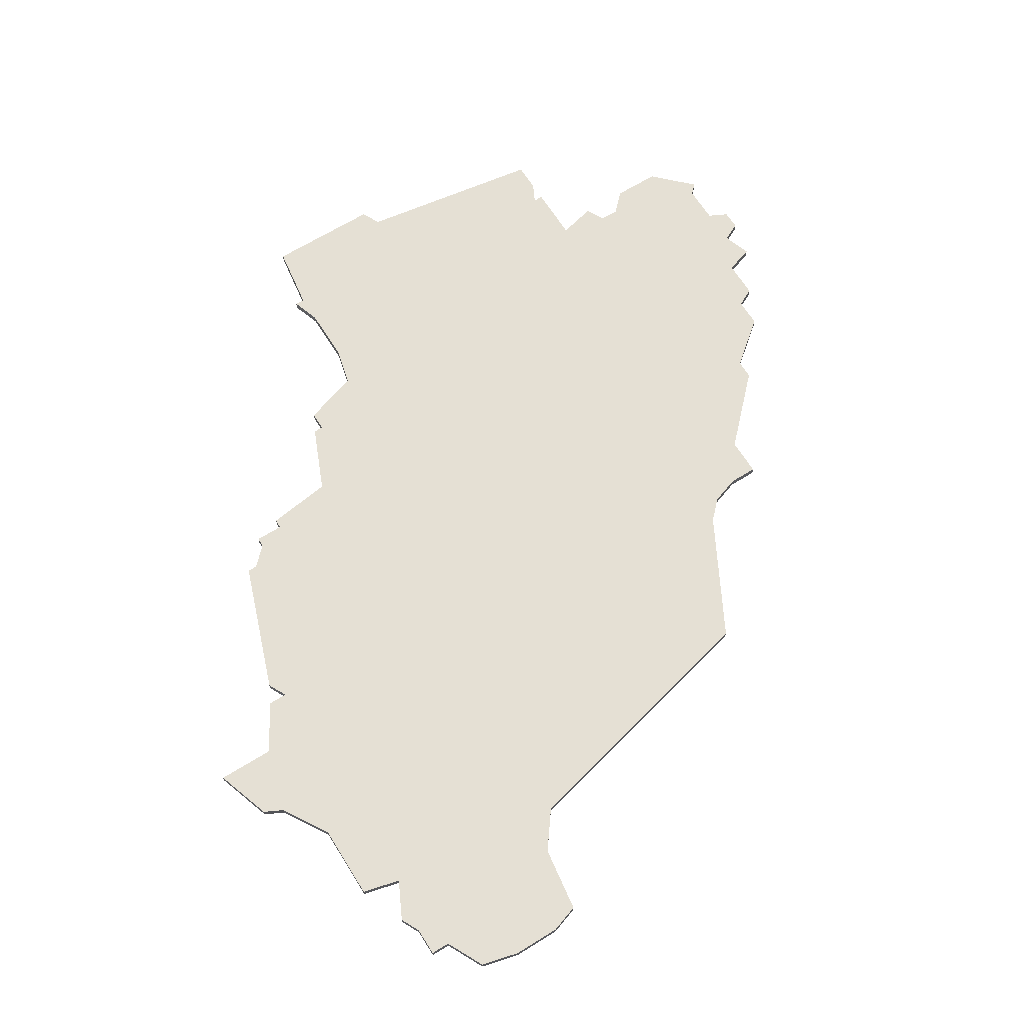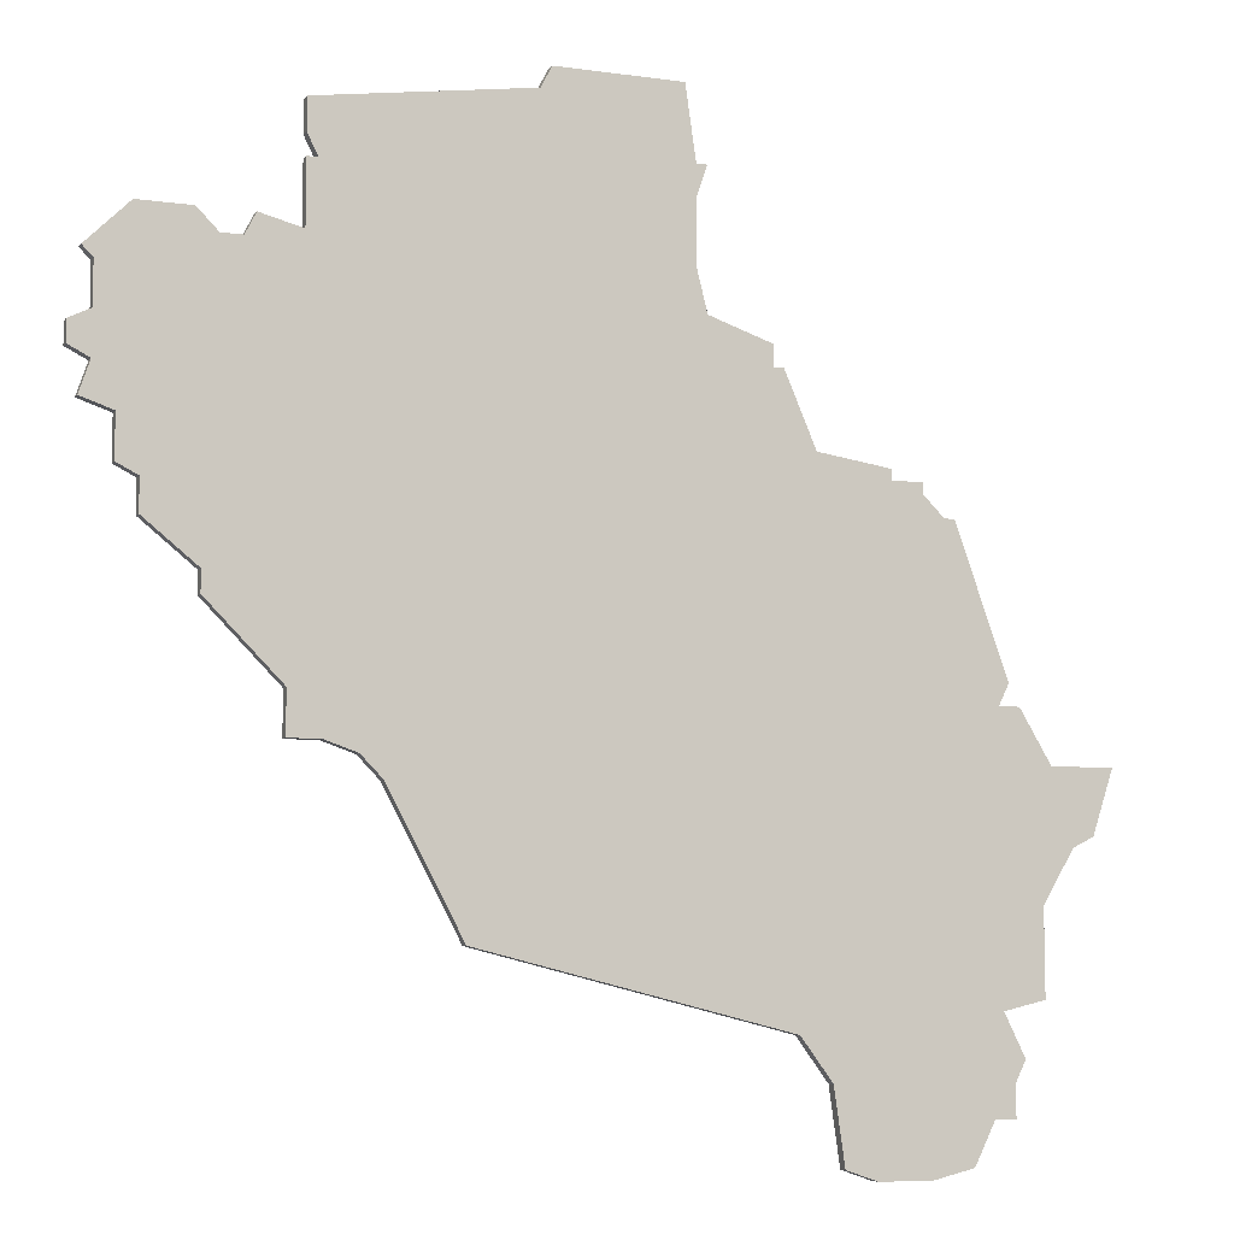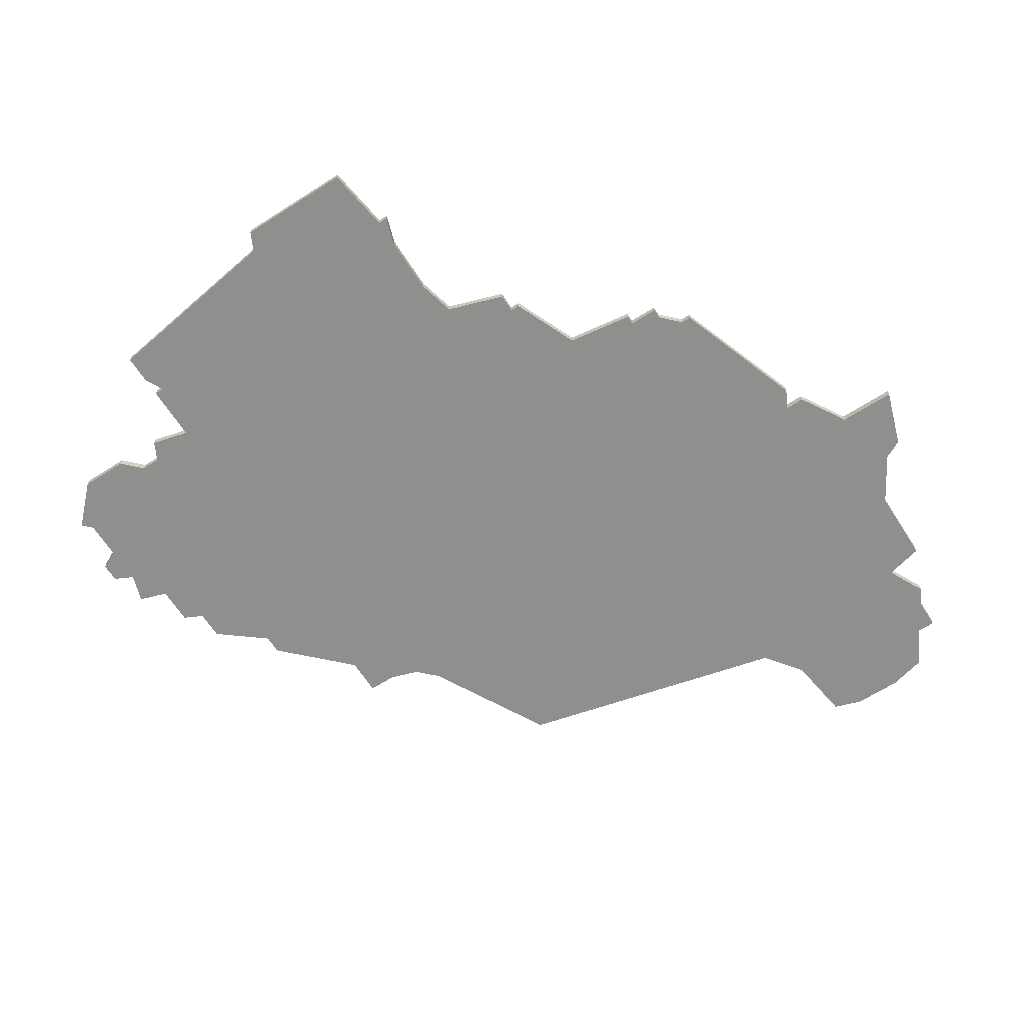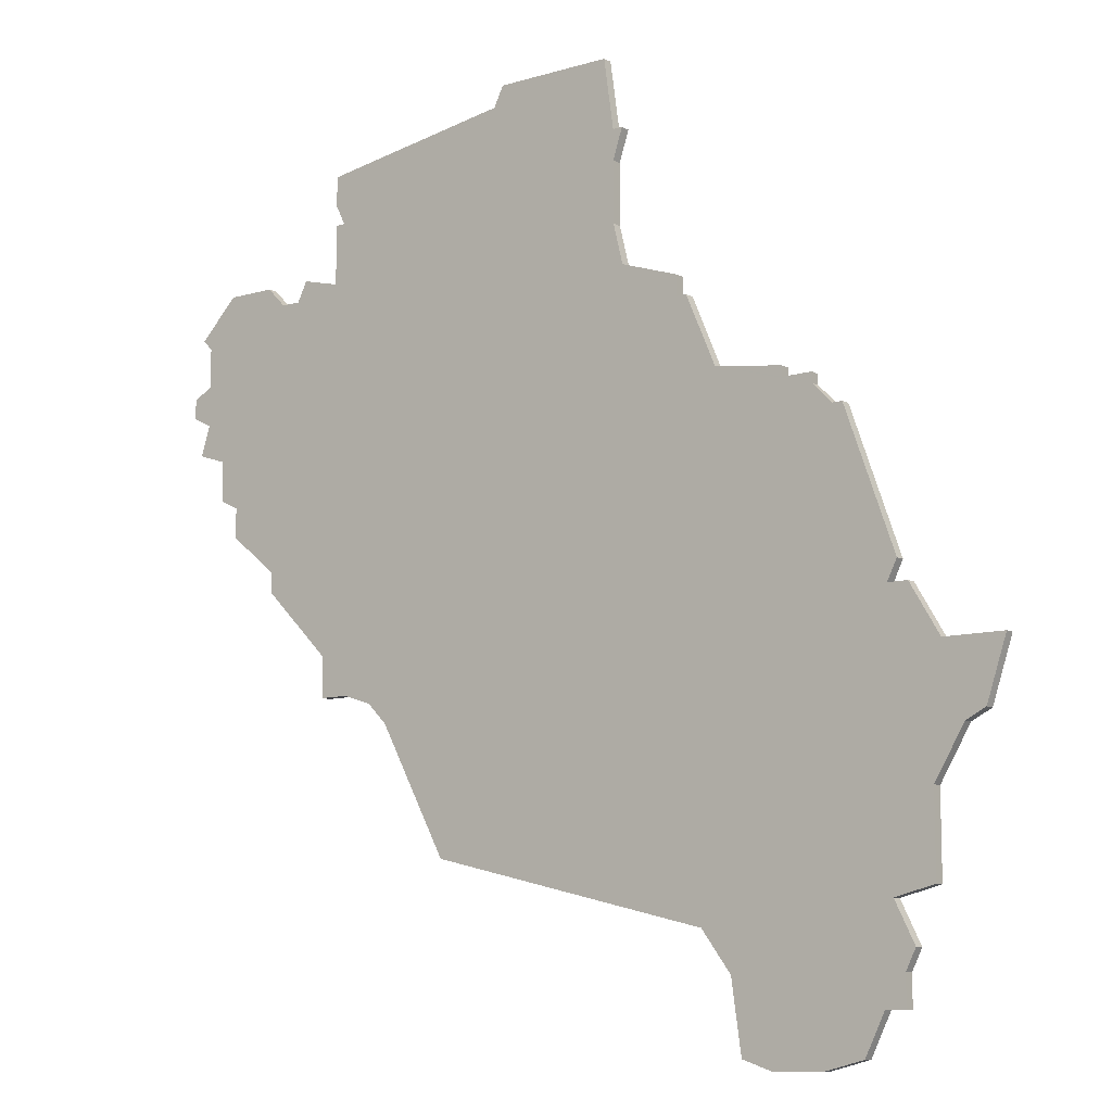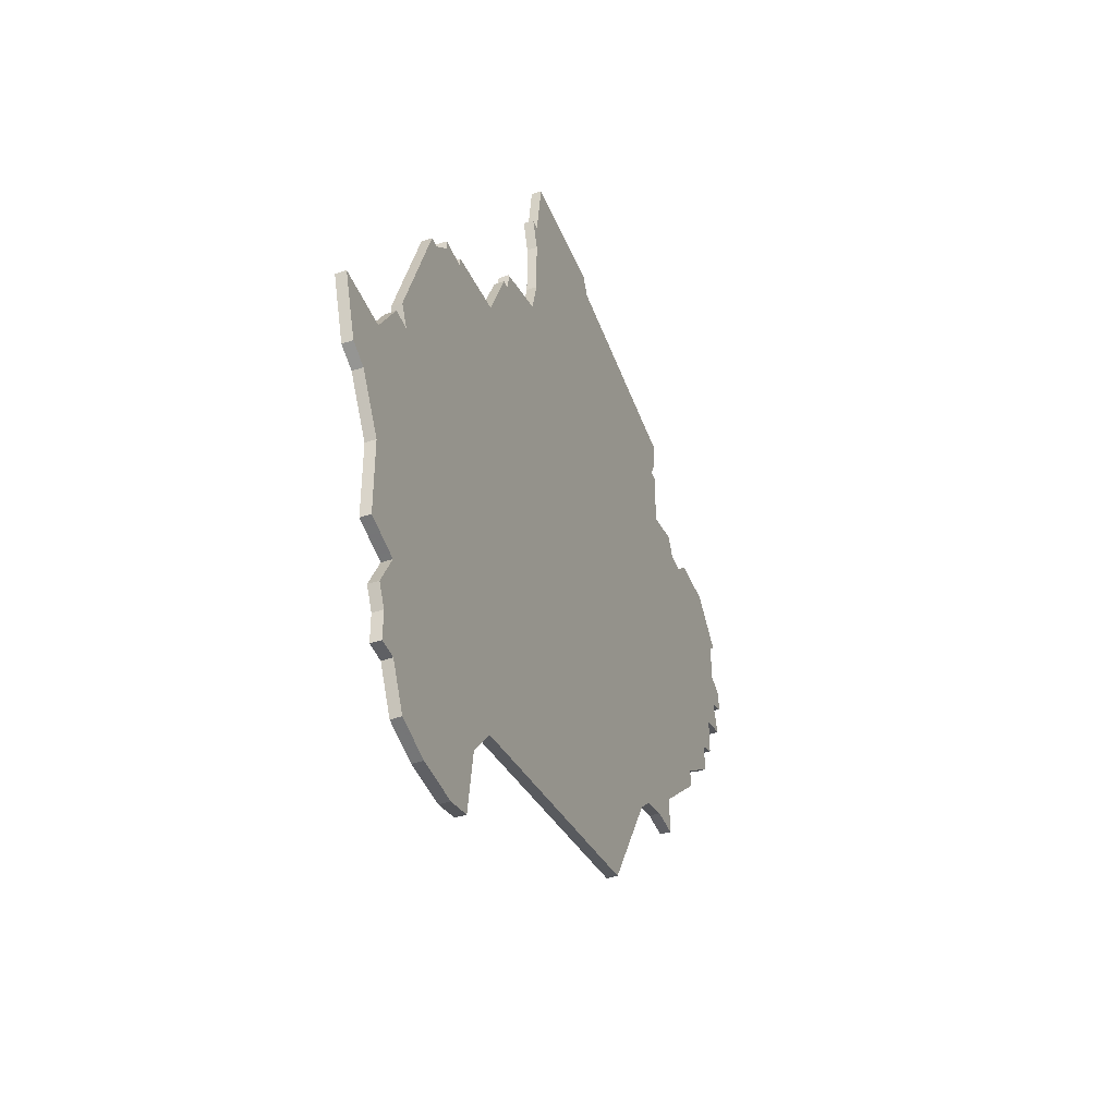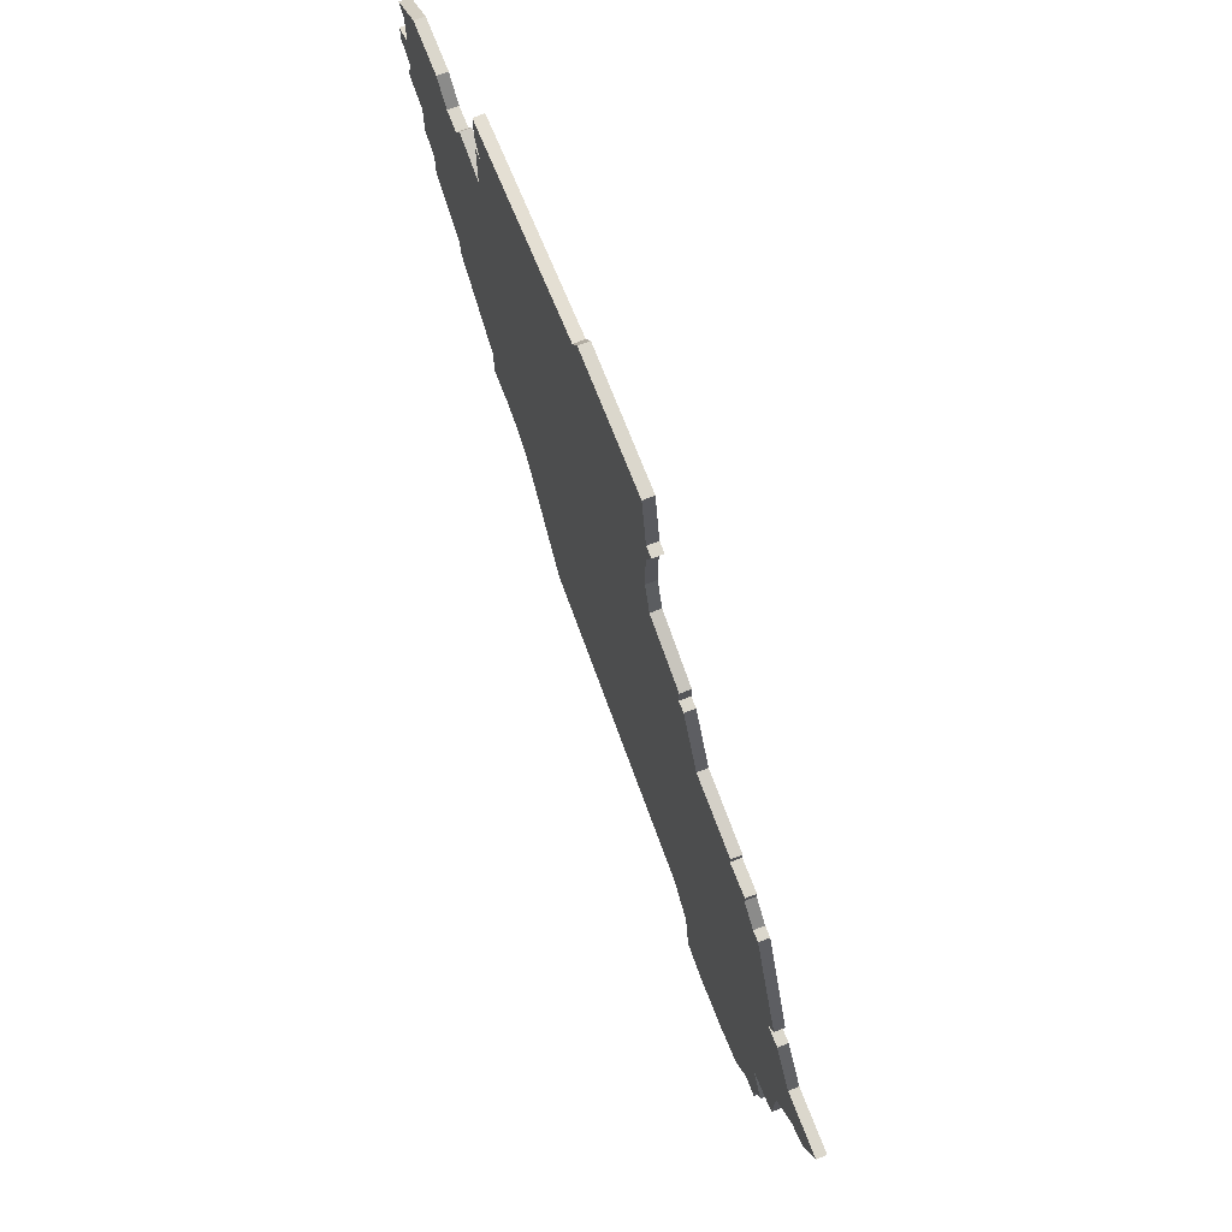
<metadata>
{"format":"obj","ext":"obj","renderer":"f3d","projection":"perspective","resolution":1024,"background":"white","views":[{"elev":65.8,"azim":-32.0,"up":"+Z"},{"elev":-7.9,"azim":158.6,"up":"+Y"},{"elev":-65.1,"azim":-147.3,"up":"+Z"},{"elev":-9.9,"azim":-142.5,"up":"+Y"},{"elev":-44.2,"azim":-68.7,"up":"+Y"},{"elev":73.2,"azim":-111.4,"up":"+Y"}]}
</metadata>
<code>
v 4827 -448 0
v 4826 -455 0
v 4825 -455 0
v 4826 -458 0
v 4826 -464 0
v 4825 -468 0
v 4819 -470 0
v 4819 -472 0
v 4818 -472 0
v 4815 -479 0
v 4808 -480 0
v 4808 -481 0
v 4805 -481 0
v 4805 -482 0
v 4803 -484 0
v 4802 -484 0
v 4797 -498 0
v 4798 -500 0
v 4796 -500 0
v 4793 -505 0
v 4787 -505 0
v 4789 -511 0
v 4791 -512 0
v 4794 -517 0
v 4794 -525 0
v 4798 -526 0
v 4796 -530 0
v 4797 -532 0
v 4797 -535 0
v 4799 -535 0
v 4801 -539 0
v 4805 -540 0
v 4810 -540 0
v 4813 -539 0
v 4814 -532 0
v 4817 -528 0
v 4846 -521 0
v 4853 -508 0
v 4855 -506 0
v 4858 -505 0
v 4861 -505 0
v 4861 -501 0
v 4868 -494 0
v 4868 -492 0
v 4873 -488 0
v 4873 -485 0
v 4875 -484 0
v 4875 -480 0
v 4878 -479 0
v 4877 -476 0
v 4879 -475 0
v 4879 -473 0
v 4877 -472 0
v 4877 -468 0
v 4878 -467 0
v 4874 -463 0
v 4869 -463 0
v 4867 -465 0
v 4865 -465 0
v 4864 -463 0
v 4860 -464 0
v 4860 -458 0
v 4859 -458 0
v 4860 -456 0
v 4860 -453 0
v 4840 -450 0
v 4839 -448 0
v 4827 -448 1
v 4826 -455 1
v 4825 -455 1
v 4826 -458 1
v 4826 -464 1
v 4825 -468 1
v 4819 -470 1
v 4819 -472 1
v 4818 -472 1
v 4815 -479 1
v 4808 -480 1
v 4808 -481 1
v 4805 -481 1
v 4805 -482 1
v 4803 -484 1
v 4802 -484 1
v 4797 -498 1
v 4798 -500 1
v 4796 -500 1
v 4793 -505 1
v 4787 -505 1
v 4789 -511 1
v 4791 -512 1
v 4794 -517 1
v 4794 -525 1
v 4798 -526 1
v 4796 -530 1
v 4797 -532 1
v 4797 -535 1
v 4799 -535 1
v 4801 -539 1
v 4805 -540 1
v 4810 -540 1
v 4813 -539 1
v 4814 -532 1
v 4817 -528 1
v 4846 -521 1
v 4853 -508 1
v 4855 -506 1
v 4858 -505 1
v 4861 -505 1
v 4861 -501 1
v 4868 -494 1
v 4868 -492 1
v 4873 -488 1
v 4873 -485 1
v 4875 -484 1
v 4875 -480 1
v 4878 -479 1
v 4877 -476 1
v 4879 -475 1
v 4879 -473 1
v 4877 -472 1
v 4877 -468 1
v 4878 -467 1
v 4874 -463 1
v 4869 -463 1
v 4867 -465 1
v 4865 -465 1
v 4864 -463 1
v 4860 -464 1
v 4860 -458 1
v 4859 -458 1
v 4860 -456 1
v 4860 -453 1
v 4840 -450 1
v 4839 -448 1
f 2 1 67
f 4 3 2
f 8 7 6
f 10 9 8
f 12 11 10
f 14 13 12
f 17 16 15
f 20 19 18
f 22 21 20
f 26 25 24
f 28 27 26
f 30 29 28
f 32 31 30
f 34 33 32
f 38 37 36
f 42 41 40
f 44 43 42
f 46 45 44
f 48 47 46
f 50 49 48
f 52 51 50
f 56 55 54
f 58 57 56
f 61 60 59
f 63 62 61
f 65 64 63
f 2 67 66
f 10 8 6
f 14 12 10
f 17 15 14
f 22 20 18
f 30 28 26
f 34 32 30
f 39 38 36
f 42 40 39
f 46 44 42
f 53 52 50
f 56 54 53
f 66 65 63
f 4 2 66
f 17 14 10
f 23 22 18
f 34 30 26
f 42 39 36
f 48 46 42
f 53 50 48
f 58 56 53
f 66 63 61
f 5 4 66
f 18 17 10
f 24 23 18
f 34 26 24
f 48 42 36
f 58 53 48
f 5 66 61
f 18 10 6
f 34 24 18
f 58 48 36
f 5 61 59
f 35 34 18
f 59 58 36
f 6 5 59
f 35 18 6
f 6 59 36
f 36 35 6
f 134 68 69
f 69 70 71
f 73 74 75
f 75 76 77
f 77 78 79
f 79 80 81
f 82 83 84
f 85 86 87
f 87 88 89
f 91 92 93
f 93 94 95
f 95 96 97
f 97 98 99
f 99 100 101
f 103 104 105
f 107 108 109
f 109 110 111
f 111 112 113
f 113 114 115
f 115 116 117
f 117 118 119
f 121 122 123
f 123 124 125
f 126 127 128
f 128 129 130
f 130 131 132
f 133 134 69
f 73 75 77
f 77 79 81
f 81 82 84
f 85 87 89
f 93 95 97
f 97 99 101
f 103 105 106
f 106 107 109
f 109 111 113
f 117 119 120
f 120 121 123
f 130 132 133
f 133 69 71
f 77 81 84
f 85 89 90
f 93 97 101
f 103 106 109
f 109 113 115
f 115 117 120
f 120 123 125
f 128 130 133
f 133 71 72
f 77 84 85
f 85 90 91
f 91 93 101
f 103 109 115
f 115 120 125
f 128 133 72
f 73 77 85
f 85 91 101
f 103 115 125
f 126 128 72
f 85 101 102
f 103 125 126
f 126 72 73
f 73 85 102
f 103 126 73
f 73 102 103
f 69 68 2
f 2 68 1
f 70 69 3
f 3 69 2
f 71 70 4
f 4 70 3
f 72 71 5
f 5 71 4
f 73 72 6
f 6 72 5
f 74 73 7
f 7 73 6
f 75 74 8
f 8 74 7
f 76 75 9
f 9 75 8
f 77 76 10
f 10 76 9
f 78 77 11
f 11 77 10
f 79 78 12
f 12 78 11
f 80 79 13
f 13 79 12
f 81 80 14
f 14 80 13
f 82 81 15
f 15 81 14
f 83 82 16
f 16 82 15
f 84 83 17
f 17 83 16
f 85 84 18
f 18 84 17
f 86 85 19
f 19 85 18
f 87 86 20
f 20 86 19
f 88 87 21
f 21 87 20
f 89 88 22
f 22 88 21
f 90 89 23
f 23 89 22
f 91 90 24
f 24 90 23
f 92 91 25
f 25 91 24
f 93 92 26
f 26 92 25
f 94 93 27
f 27 93 26
f 95 94 28
f 28 94 27
f 96 95 29
f 29 95 28
f 97 96 30
f 30 96 29
f 98 97 31
f 31 97 30
f 99 98 32
f 32 98 31
f 100 99 33
f 33 99 32
f 101 100 34
f 34 100 33
f 102 101 35
f 35 101 34
f 103 102 36
f 36 102 35
f 104 103 37
f 37 103 36
f 105 104 38
f 38 104 37
f 106 105 39
f 39 105 38
f 107 106 40
f 40 106 39
f 108 107 41
f 41 107 40
f 109 108 42
f 42 108 41
f 110 109 43
f 43 109 42
f 111 110 44
f 44 110 43
f 112 111 45
f 45 111 44
f 113 112 46
f 46 112 45
f 114 113 47
f 47 113 46
f 115 114 48
f 48 114 47
f 116 115 49
f 49 115 48
f 117 116 50
f 50 116 49
f 118 117 51
f 51 117 50
f 119 118 52
f 52 118 51
f 120 119 53
f 53 119 52
f 121 120 54
f 54 120 53
f 122 121 55
f 55 121 54
f 123 122 56
f 56 122 55
f 124 123 57
f 57 123 56
f 125 124 58
f 58 124 57
f 126 125 59
f 59 125 58
f 127 126 60
f 60 126 59
f 128 127 61
f 61 127 60
f 129 128 62
f 62 128 61
f 130 129 63
f 63 129 62
f 131 130 64
f 64 130 63
f 132 131 65
f 65 131 64
f 133 132 66
f 66 132 65
f 68 134 1
f 1 134 67
f 134 133 67
f 67 133 66

</code>
